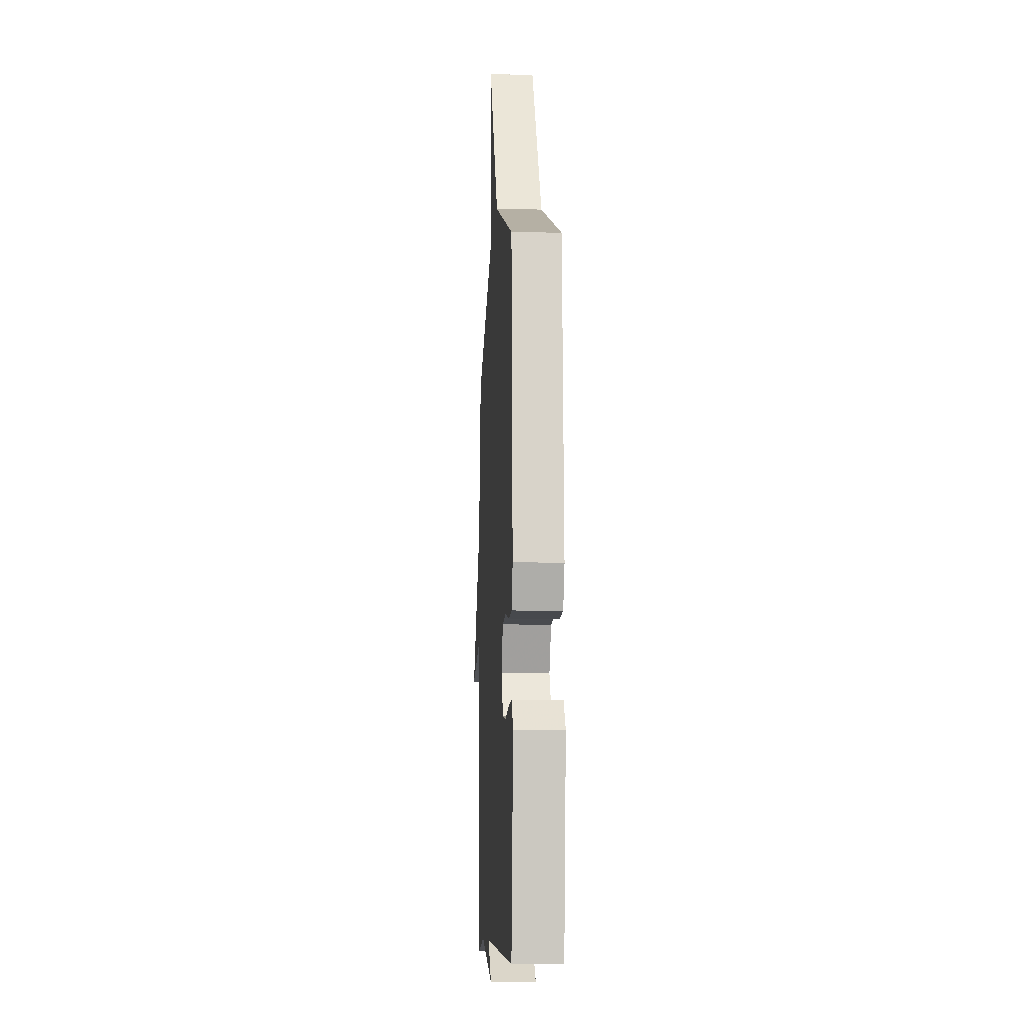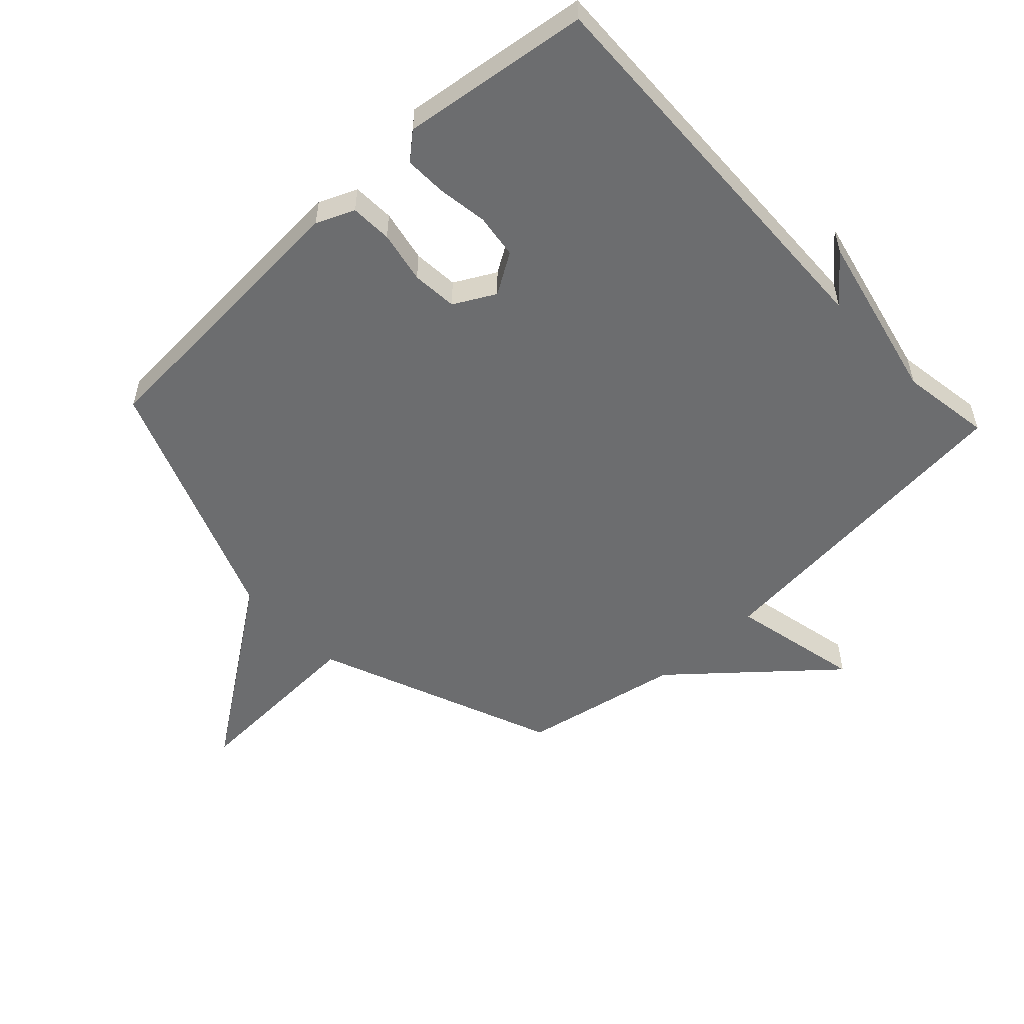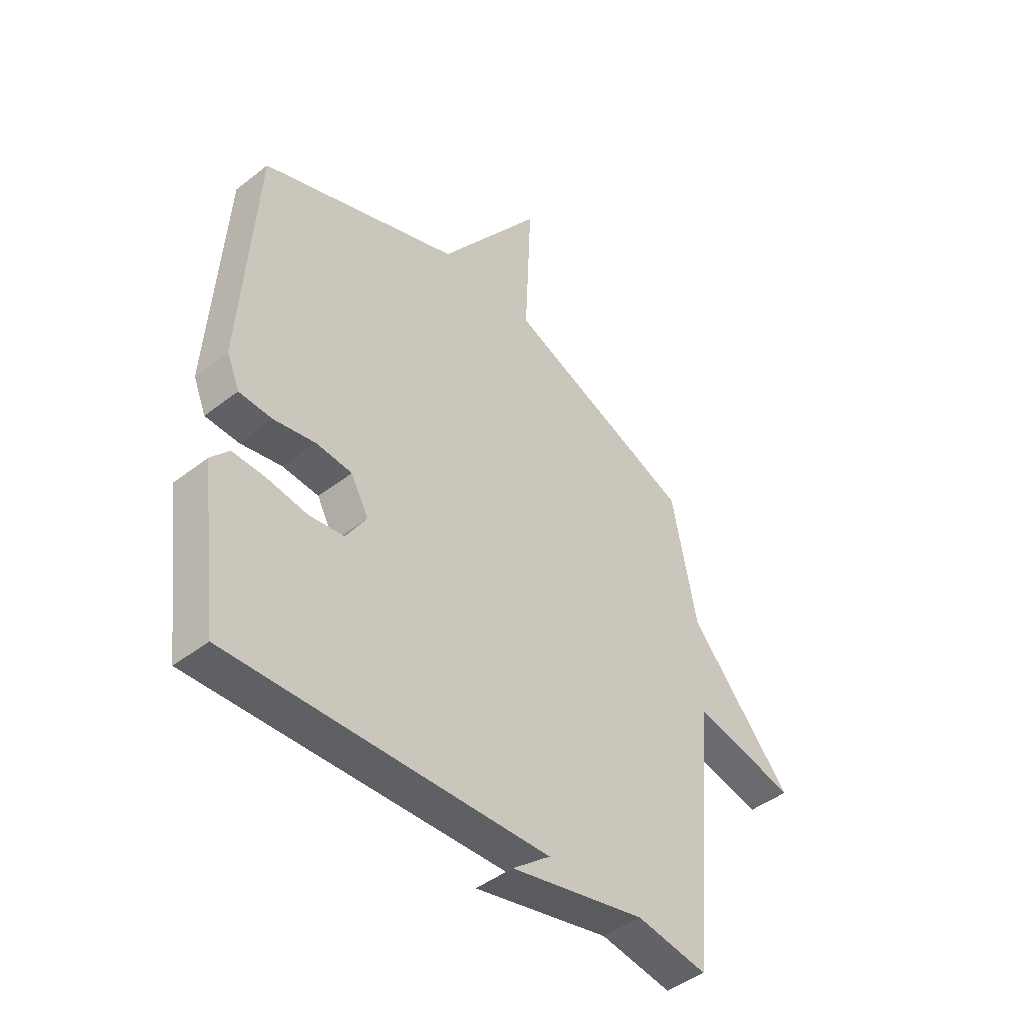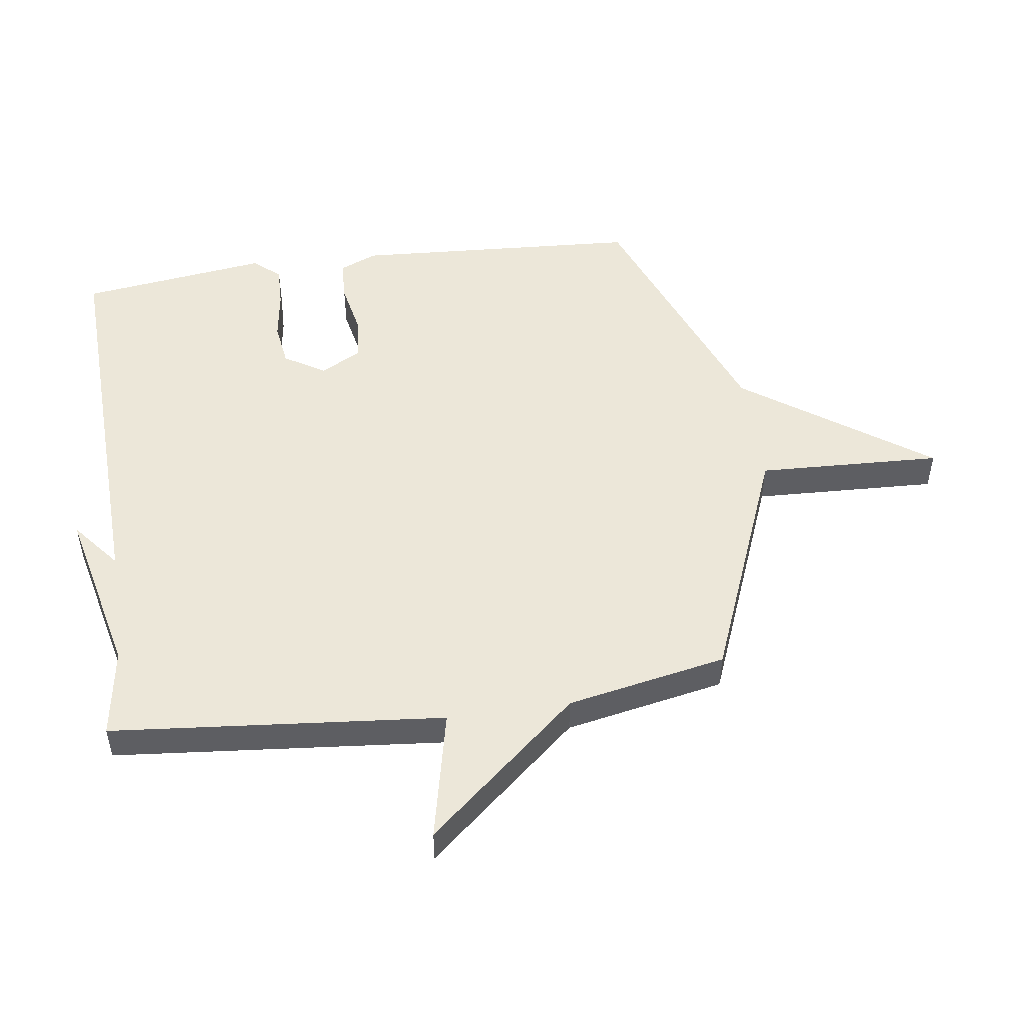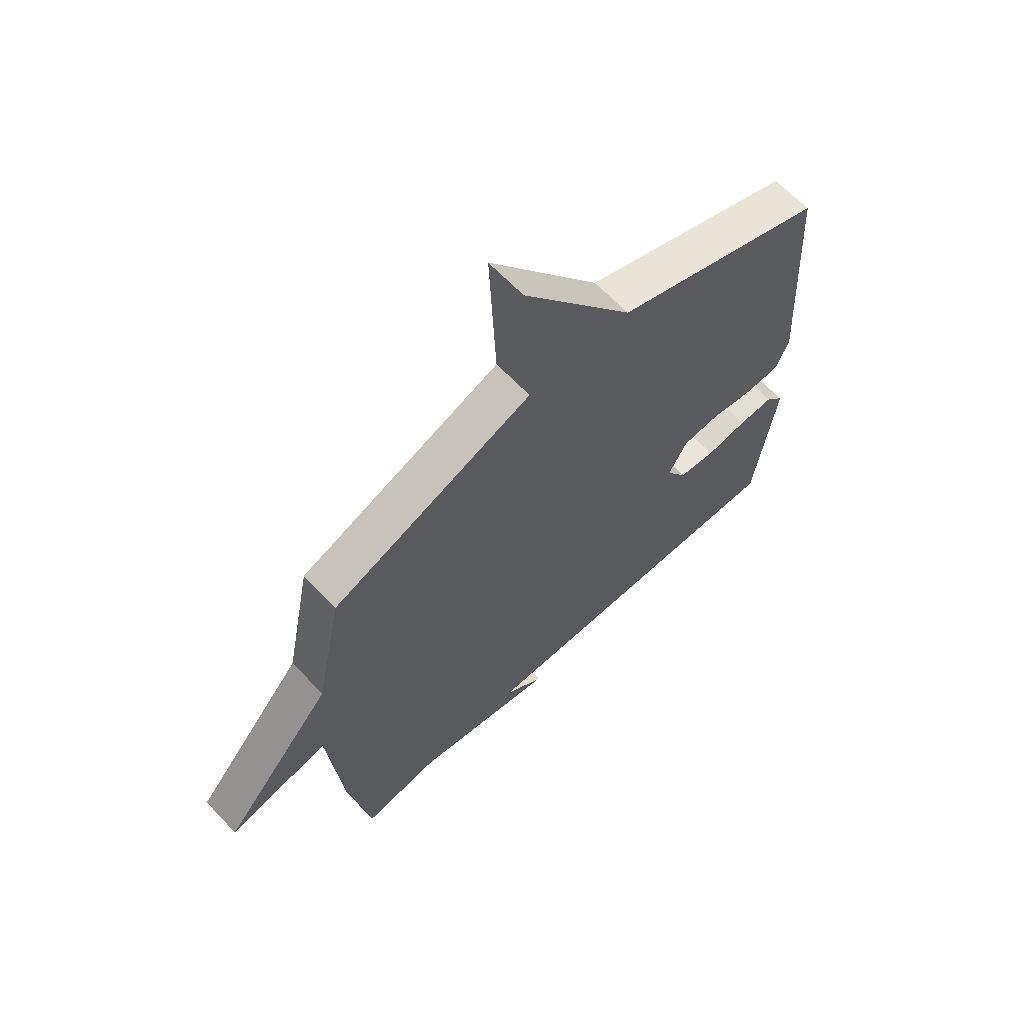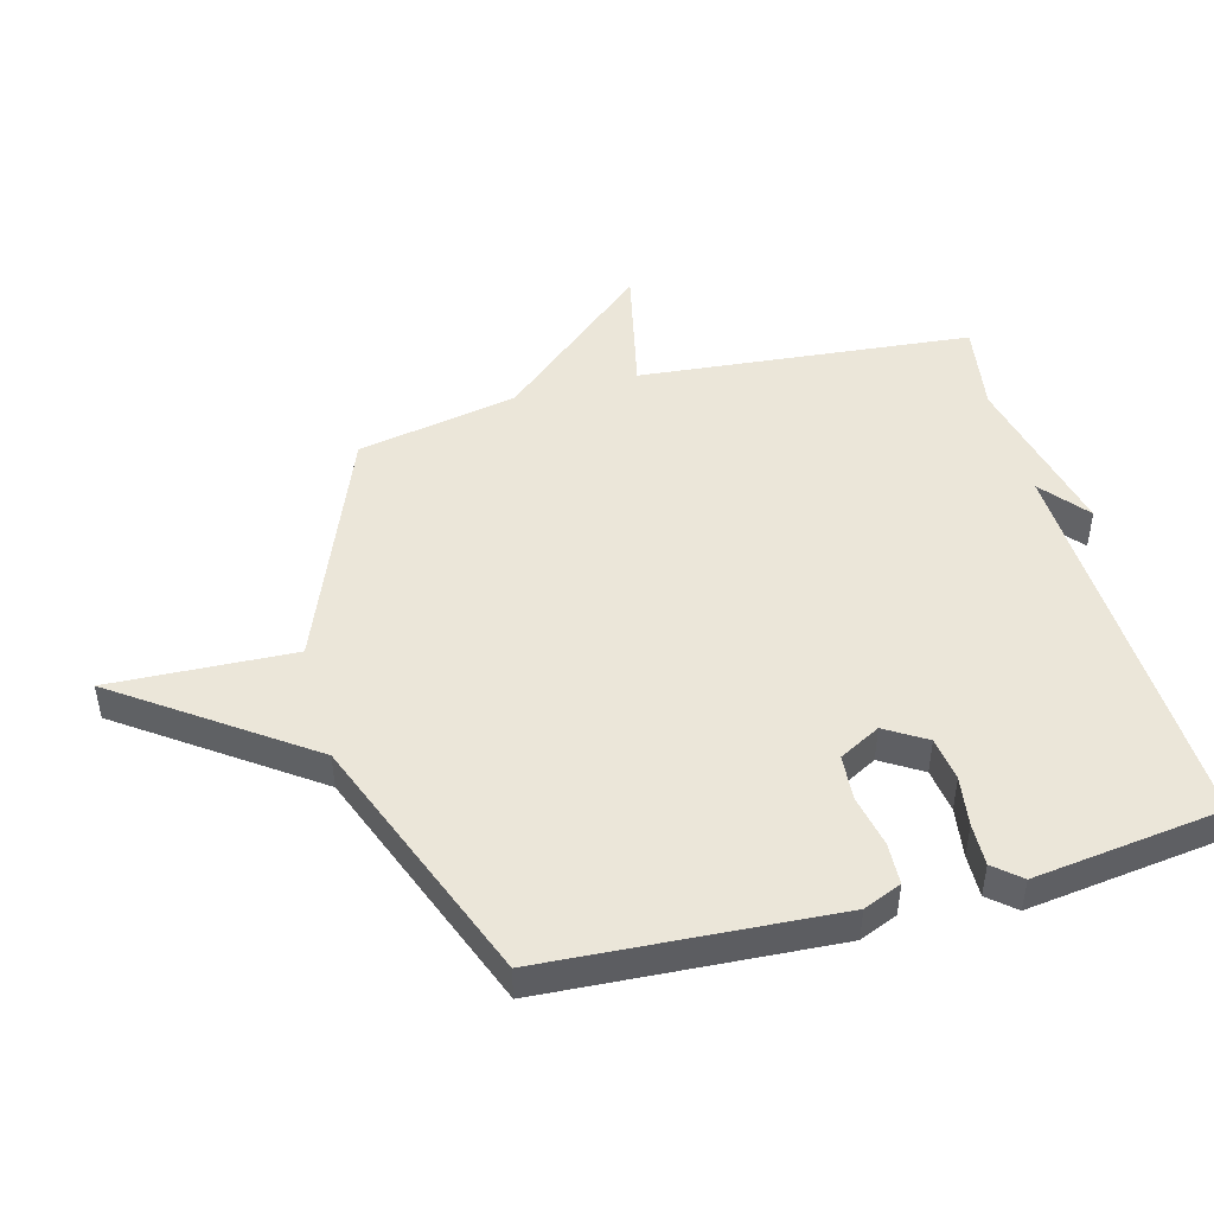
<metadata>
{"format":"obj","ext":"obj","renderer":"f3d","projection":"perspective","resolution":1024,"background":"white","views":[{"elev":-9.5,"azim":86.8,"up":"+Z"},{"elev":-53.9,"azim":133.1,"up":"+Y"},{"elev":-44.9,"azim":132.1,"up":"+Z"},{"elev":50.1,"azim":-98.1,"up":"+Y"},{"elev":64.8,"azim":-43.4,"up":"+Z"},{"elev":47.2,"azim":74.9,"up":"+Y"}]}
</metadata>
<code>
v -0.5 0.07 0.5
v -0.11 0.07 0.657
v -0.123 0.07 0.956
v 0.09 0.07 0.657
v 0.5 0.07 0.5
v 0.529 0.07 0.032
v 0.503 0.07 -0.03
v 0.435 0.07 -0.033
v 0.35 0.07 -0.016
v 0.276 0.07 -0.022
v 0.24 0.07 -0.089
v 0.281 0.07 -0.155
v 0.353 0.07 -0.165
v 0.434 0.07 -0.153
v 0.503 0.07 -0.151
v 0.54 0.07 -0.194
v 0.5 0.07 -0.5
v -0.153 0.07 -0.477
v -0.075 0.07 -0.54
v -0.353 0.07 -0.477
v -0.5 0.07 -0.5
v -0.551 0.07 0.04
v -0.764 0.07 -0.007
v -0.551 0.07 0.24
v -0.5 0 0.5
v -0.11 0 0.657
v -0.123 0 0.956
v 0.09 0 0.657
v 0.5 0 0.5
v 0.529 0 0.032
v 0.503 0 -0.03
v 0.435 0 -0.033
v 0.35 0 -0.016
v 0.276 0 -0.022
v 0.24 0 -0.089
v 0.281 0 -0.155
v 0.353 0 -0.165
v 0.434 0 -0.153
v 0.503 0 -0.151
v 0.54 0 -0.194
v 0.5 0 -0.5
v -0.153 0 -0.477
v -0.075 0 -0.54
v -0.353 0 -0.477
v -0.5 0 -0.5
v -0.551 0 0.04
v -0.764 0 -0.007
v -0.551 0 0.24
f 22 23 24
f 24 1 2
f 22 24 2
f 21 22 2
f 20 21 2
f 18 19 20
f 18 20 2
f 16 17 18
f 15 16 18
f 14 15 18
f 13 14 18
f 12 13 18
f 11 12 18
f 10 11 18 2
f 2 3 4
f 10 2 4
f 9 10 4
f 7 8 9
f 6 7 9
f 5 6 9
f 4 5 9
f 48 47 46
f 26 25 48
f 26 48 46
f 26 46 45
f 26 45 44
f 44 43 42
f 26 44 42
f 42 41 40
f 42 40 39
f 42 39 38
f 42 38 37
f 42 37 36
f 42 36 35
f 26 42 35 34
f 28 27 26
f 28 26 34
f 28 34 33
f 33 32 31
f 33 31 30
f 33 30 29
f 33 29 28
f 1 25 26 2
f 2 26 27 3
f 3 27 28 4
f 4 28 29 5
f 5 29 30 6
f 6 30 31 7
f 7 31 32 8
f 8 32 33 9
f 9 33 34 10
f 10 34 35 11
f 11 35 36 12
f 12 36 37 13
f 13 37 38 14
f 14 38 39 15
f 15 39 40 16
f 16 40 41 17
f 17 41 42 18
f 18 42 43 19
f 19 43 44 20
f 20 44 45 21
f 21 45 46 22
f 22 46 47 23
f 23 47 48 24
f 24 48 25 1

</code>
